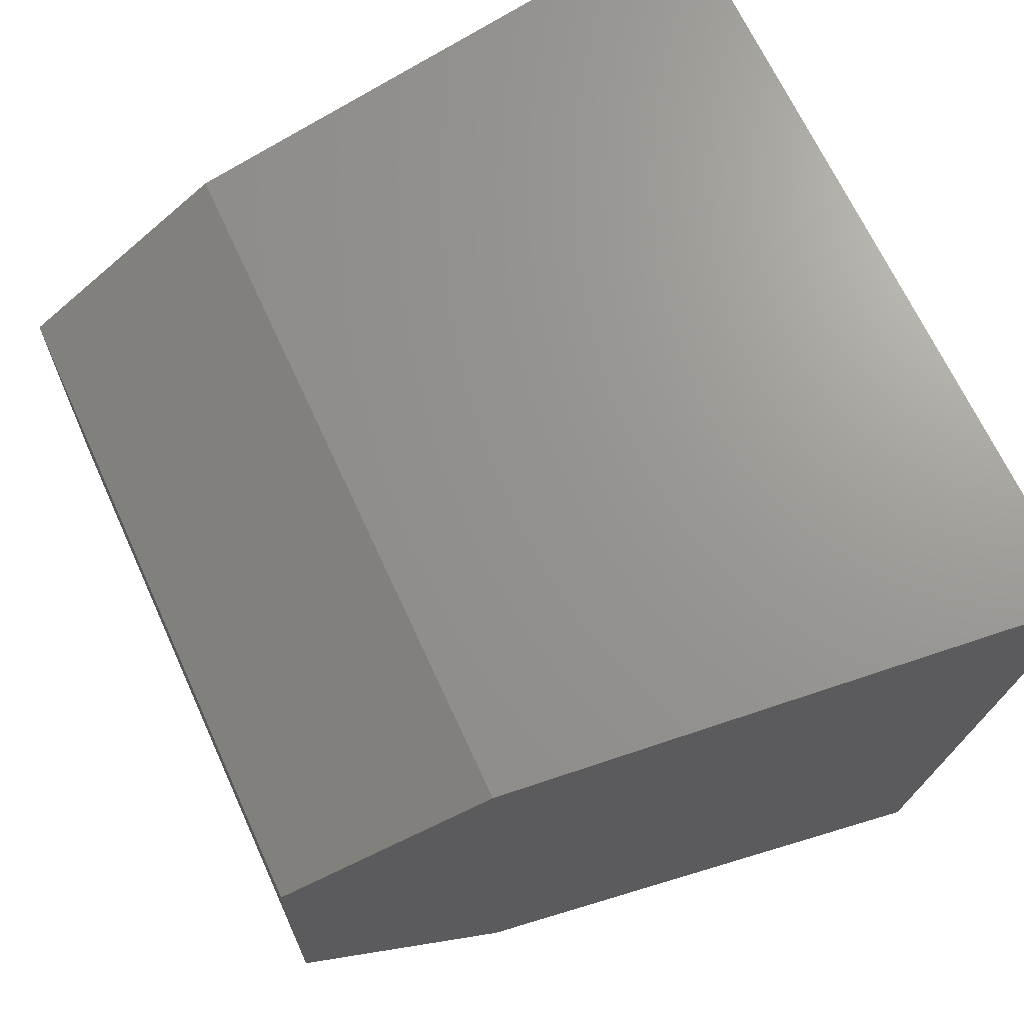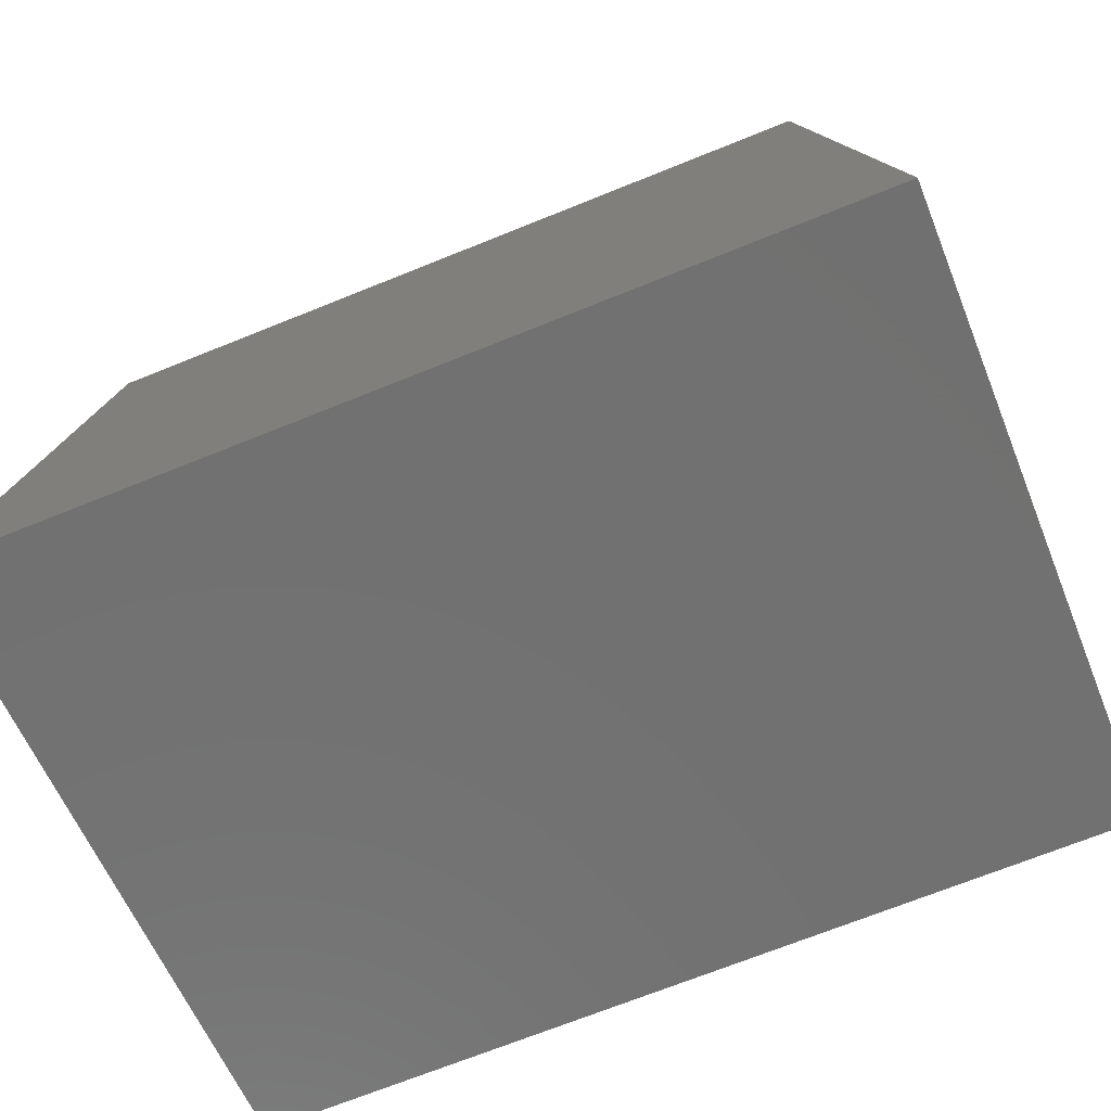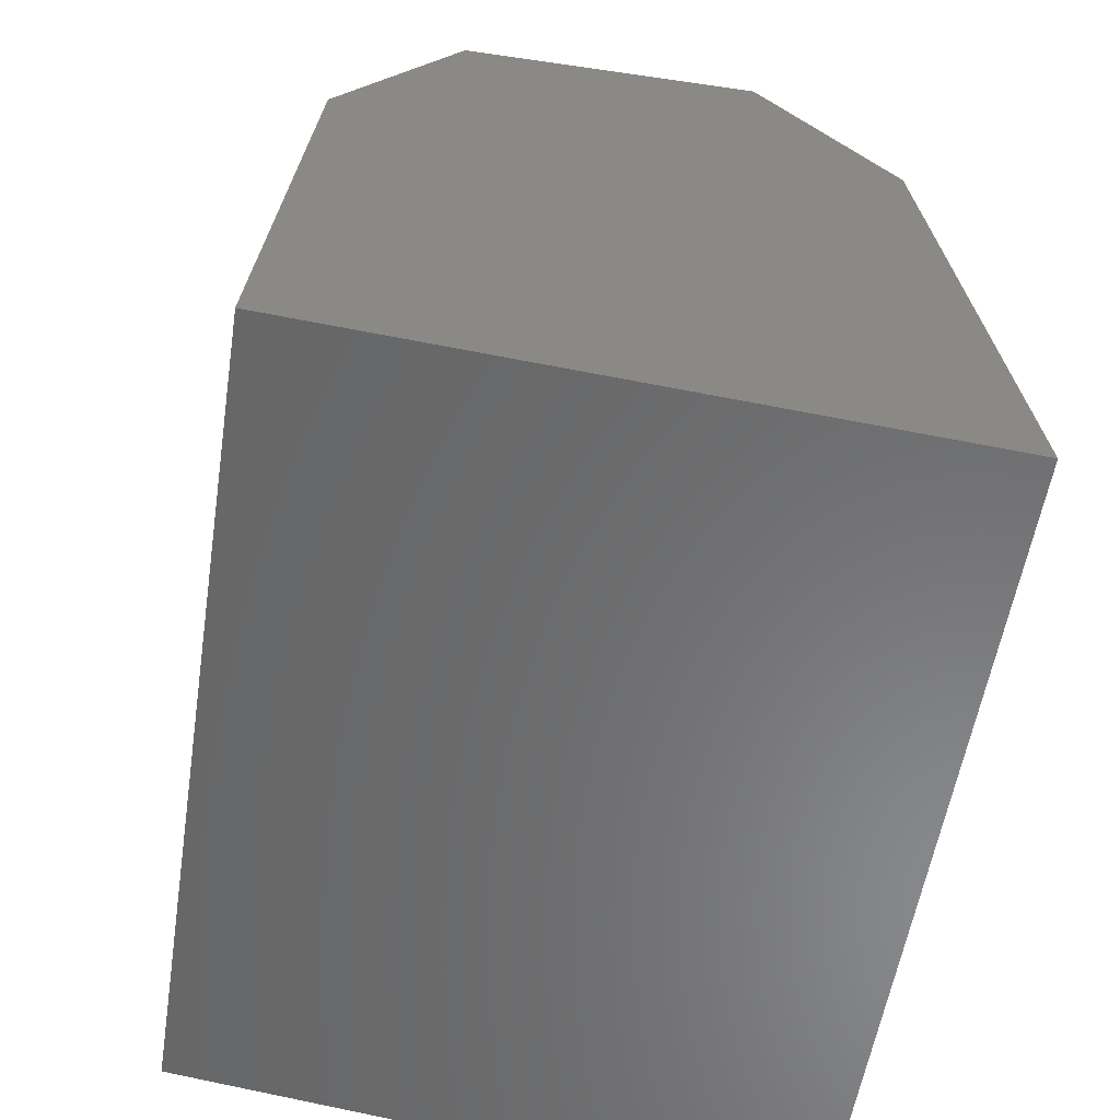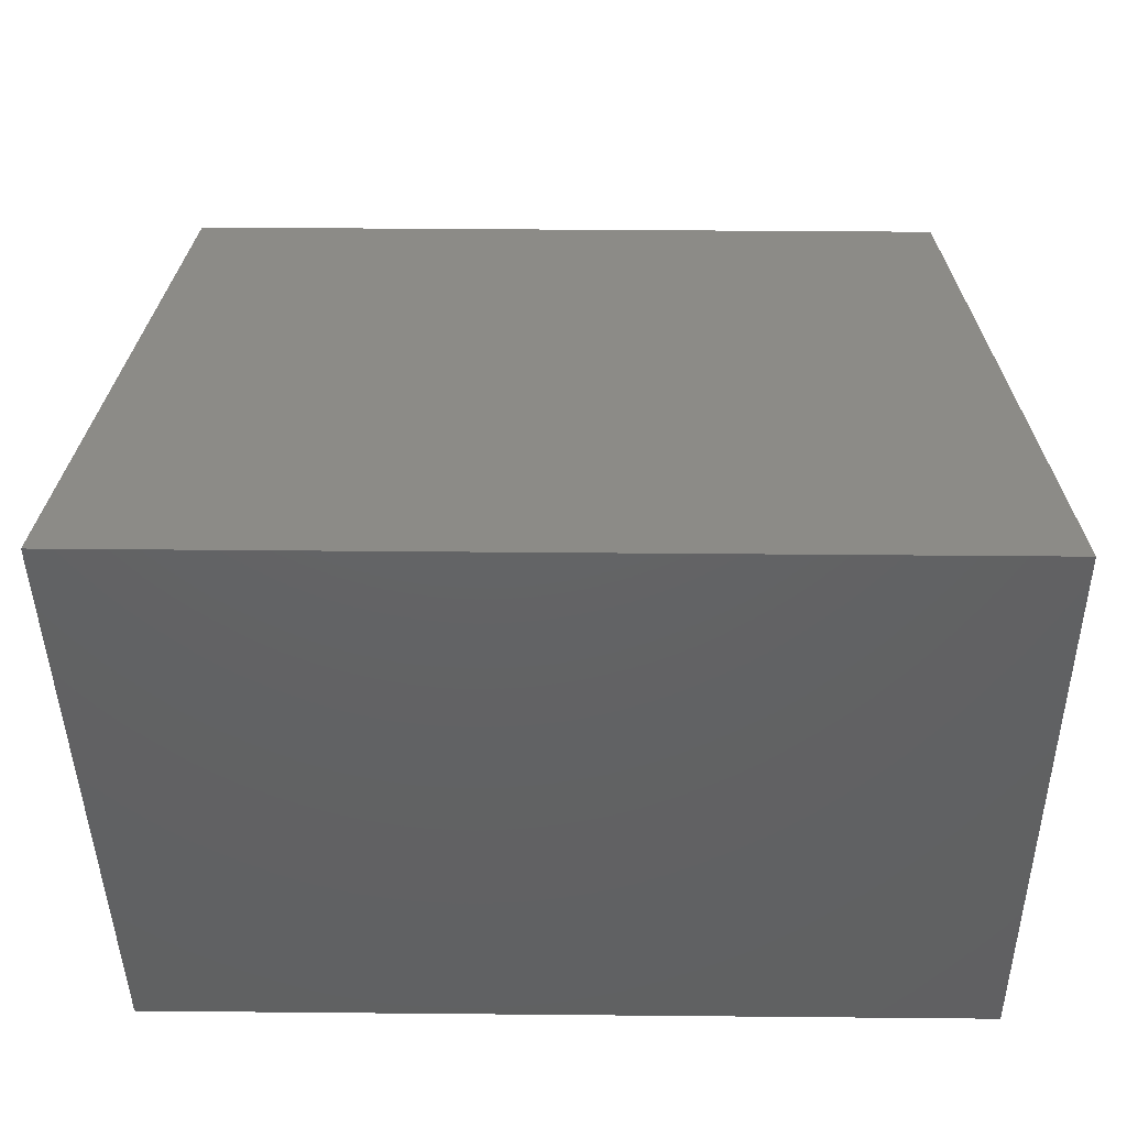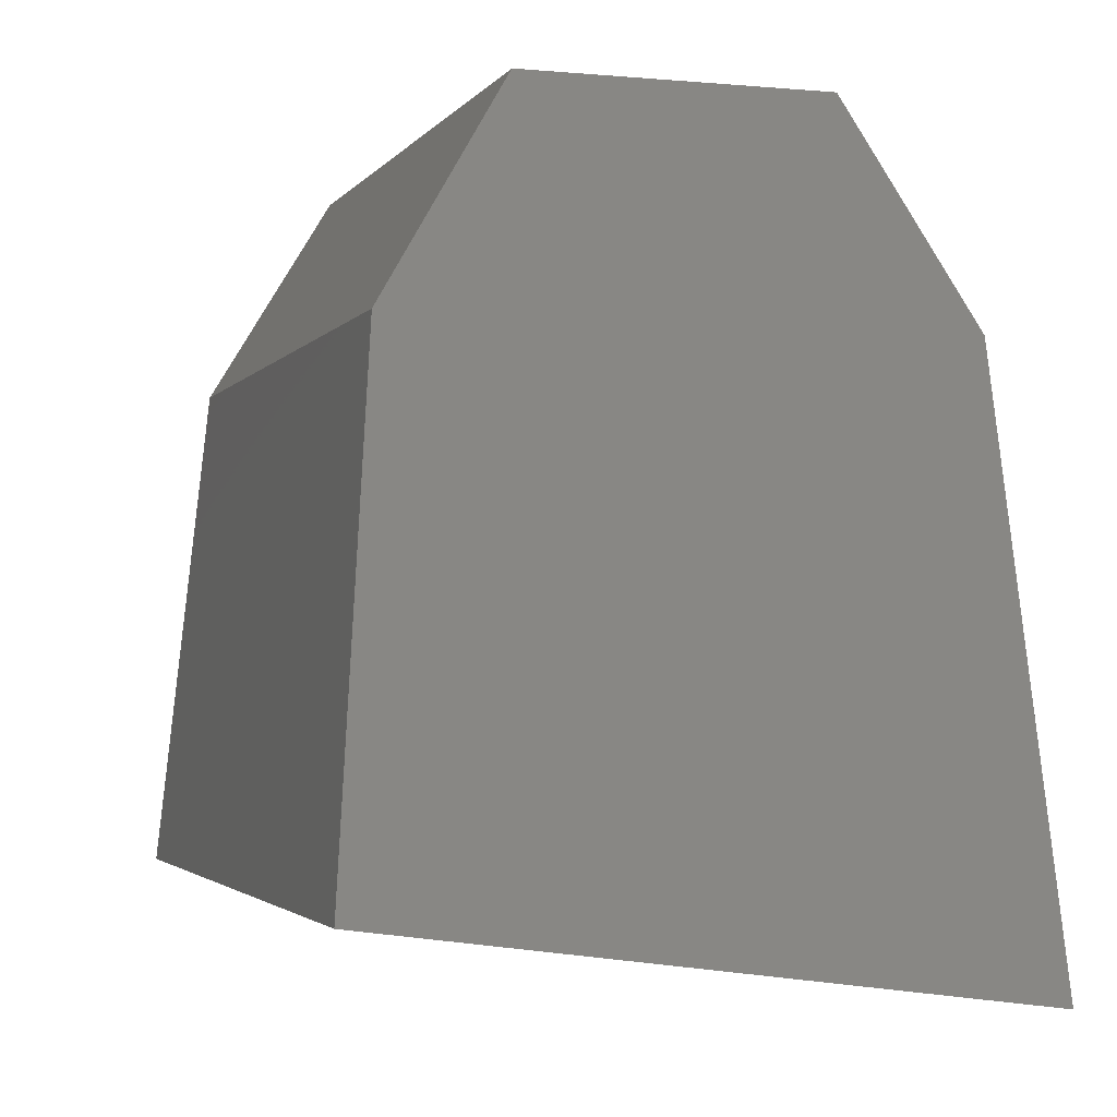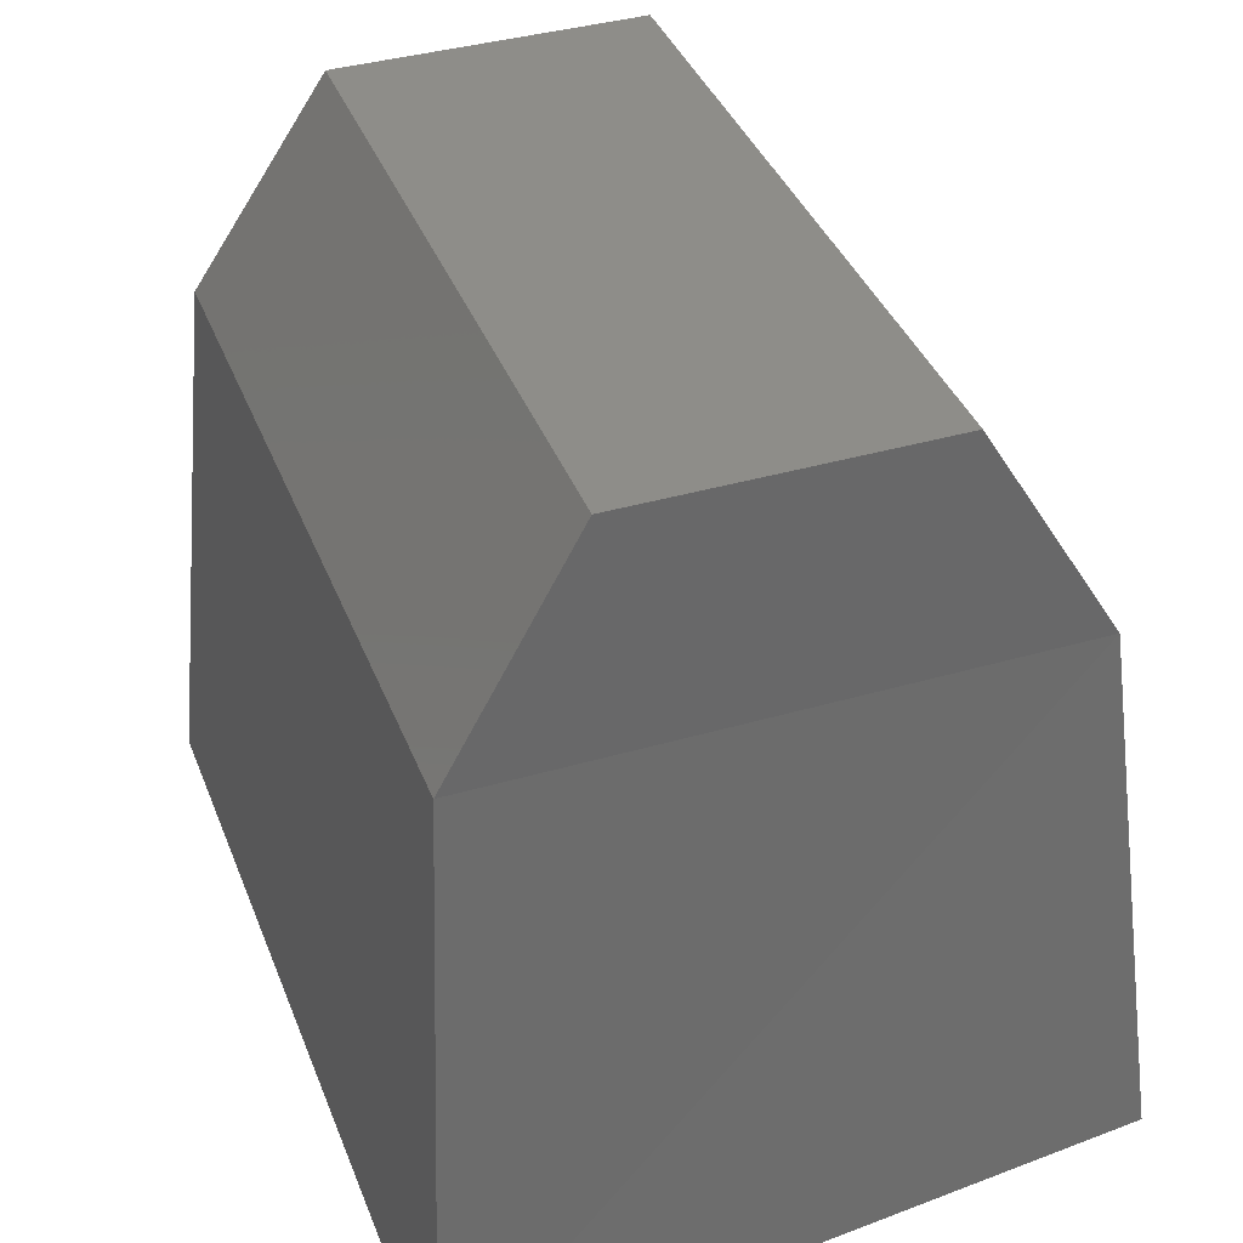
<metadata>
{"format":"stl","ext":"stl","renderer":"f3d","projection":"perspective","resolution":1024,"background":"white","views":[{"elev":67.0,"azim":65.5,"up":"+Y"},{"elev":-69.9,"azim":-158.0,"up":"+Z"},{"elev":-54.5,"azim":81.2,"up":"+Z"},{"elev":37.8,"azim":-179.3,"up":"+Y"},{"elev":-2.6,"azim":72.1,"up":"+Z"},{"elev":38.7,"azim":-110.1,"up":"+Z"}]}
</metadata>
<code>
# stl→obj: 12 verts, 20 faces
v 14.61 2.392 1.128
v 14.56 2.392 1.128
v 14.61 2.383 1.143
v 14.56 2.383 1.143
v 14.56 2.362 1.143
v 14.56 2.353 1.128
v 14.61 2.353 1.128
v 14.61 2.362 1.143
v 14.55 2.35 1.093
v 14.61 2.35 1.093
v 14.55 2.395 1.087
v 14.61 2.395 1.087
f 1 2 3
f 2 3 4
f 3 4 5
f 6 7 5
f 7 5 8
f 5 8 3
f 6 7 9
f 7 9 10
f 2 4 6
f 4 6 5
f 9 11 6
f 11 6 2
f 12 11 1
f 11 1 2
f 10 9 12
f 9 12 11
f 3 1 8
f 1 8 7
f 1 12 7
f 12 7 10

</code>
